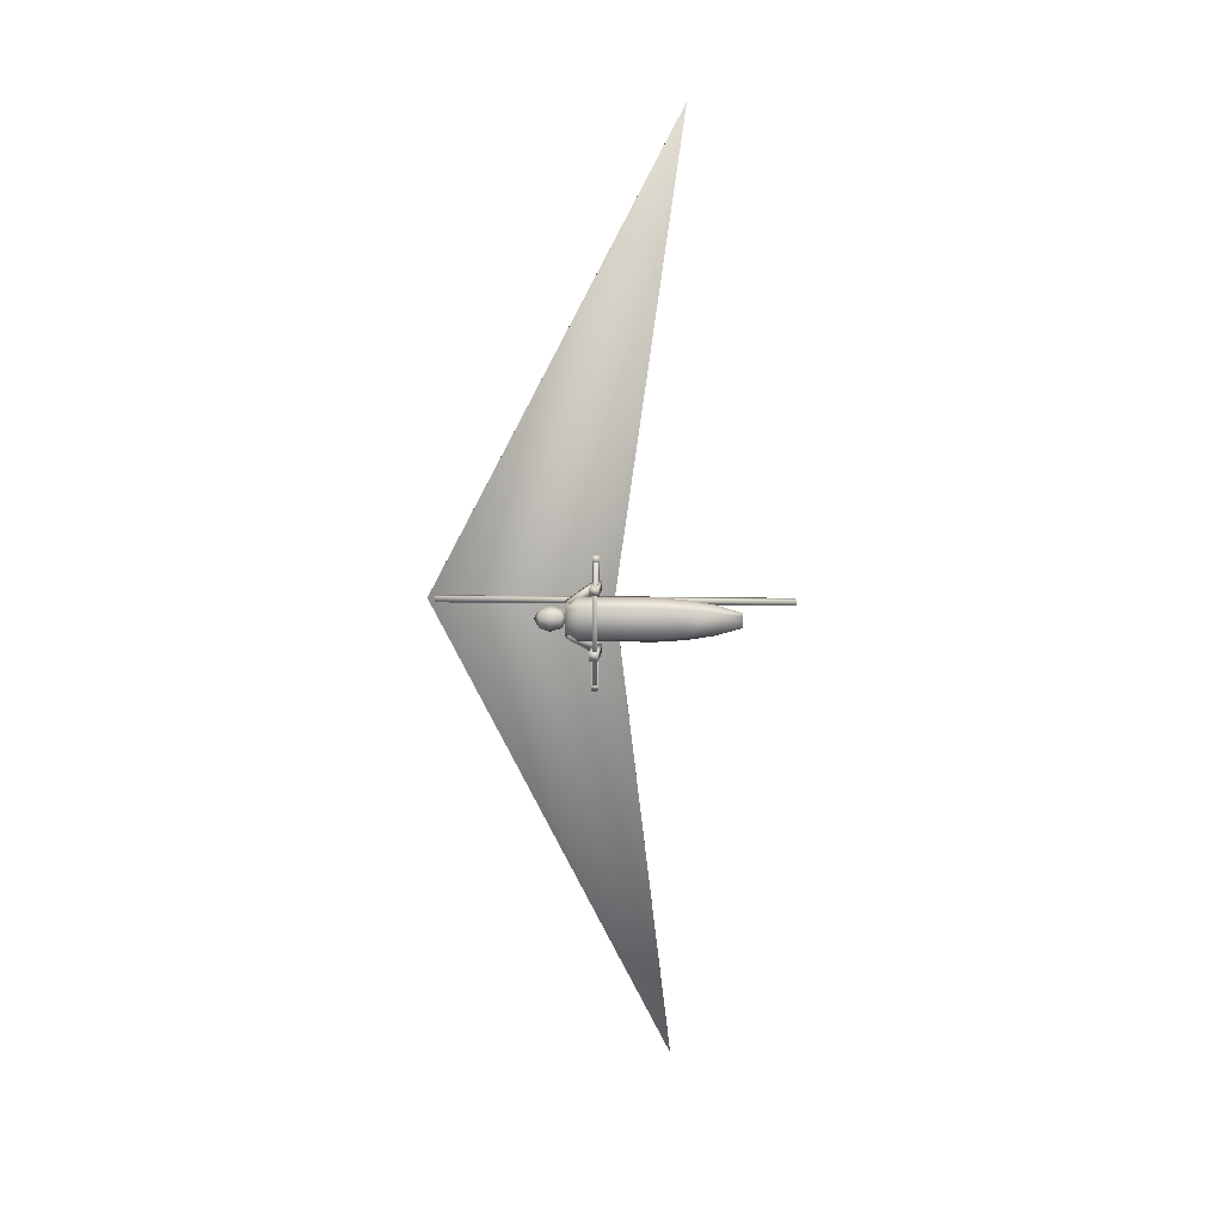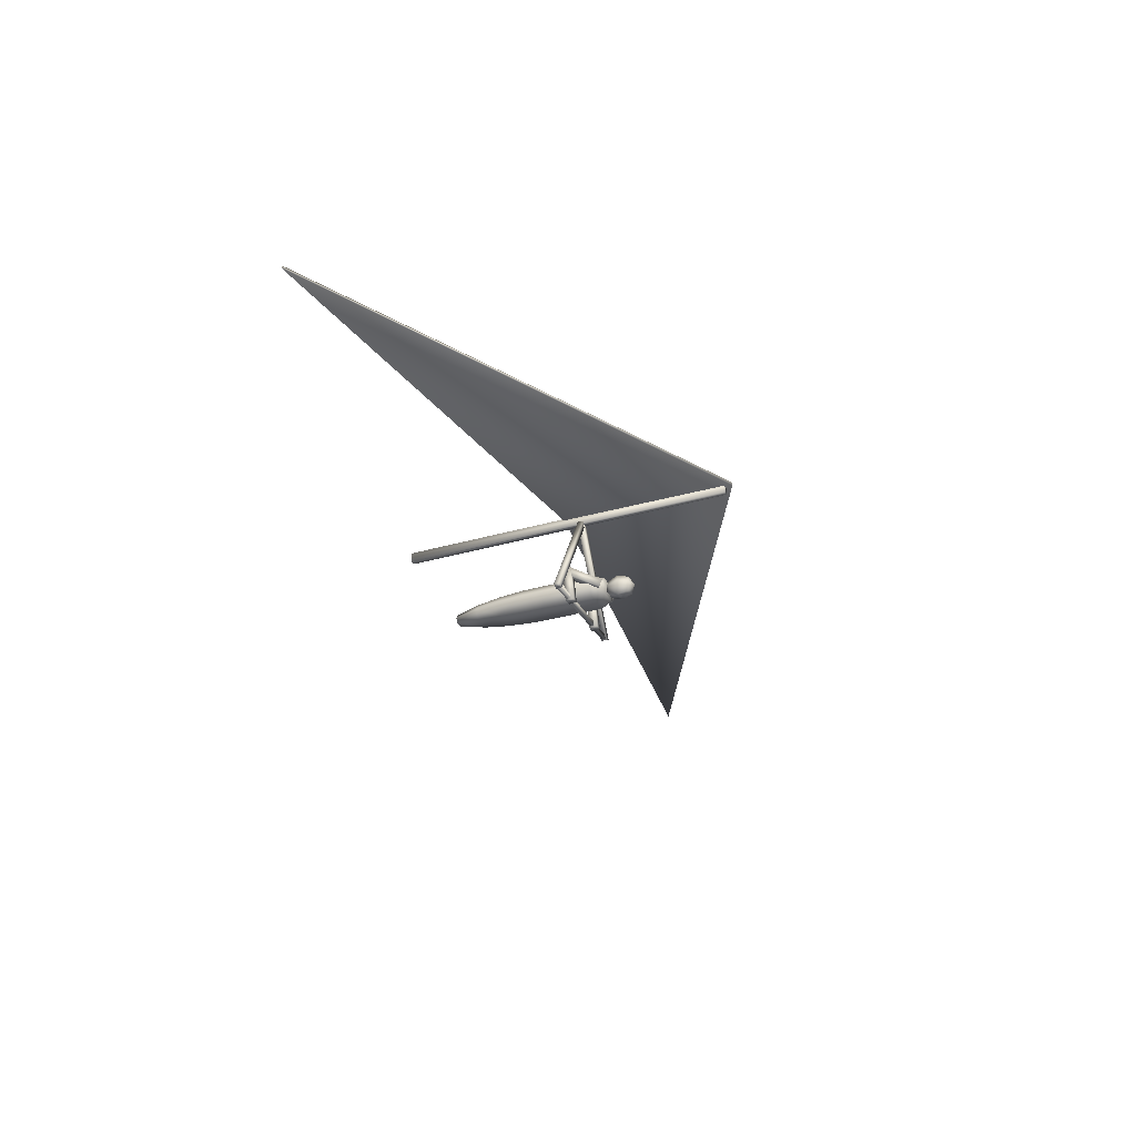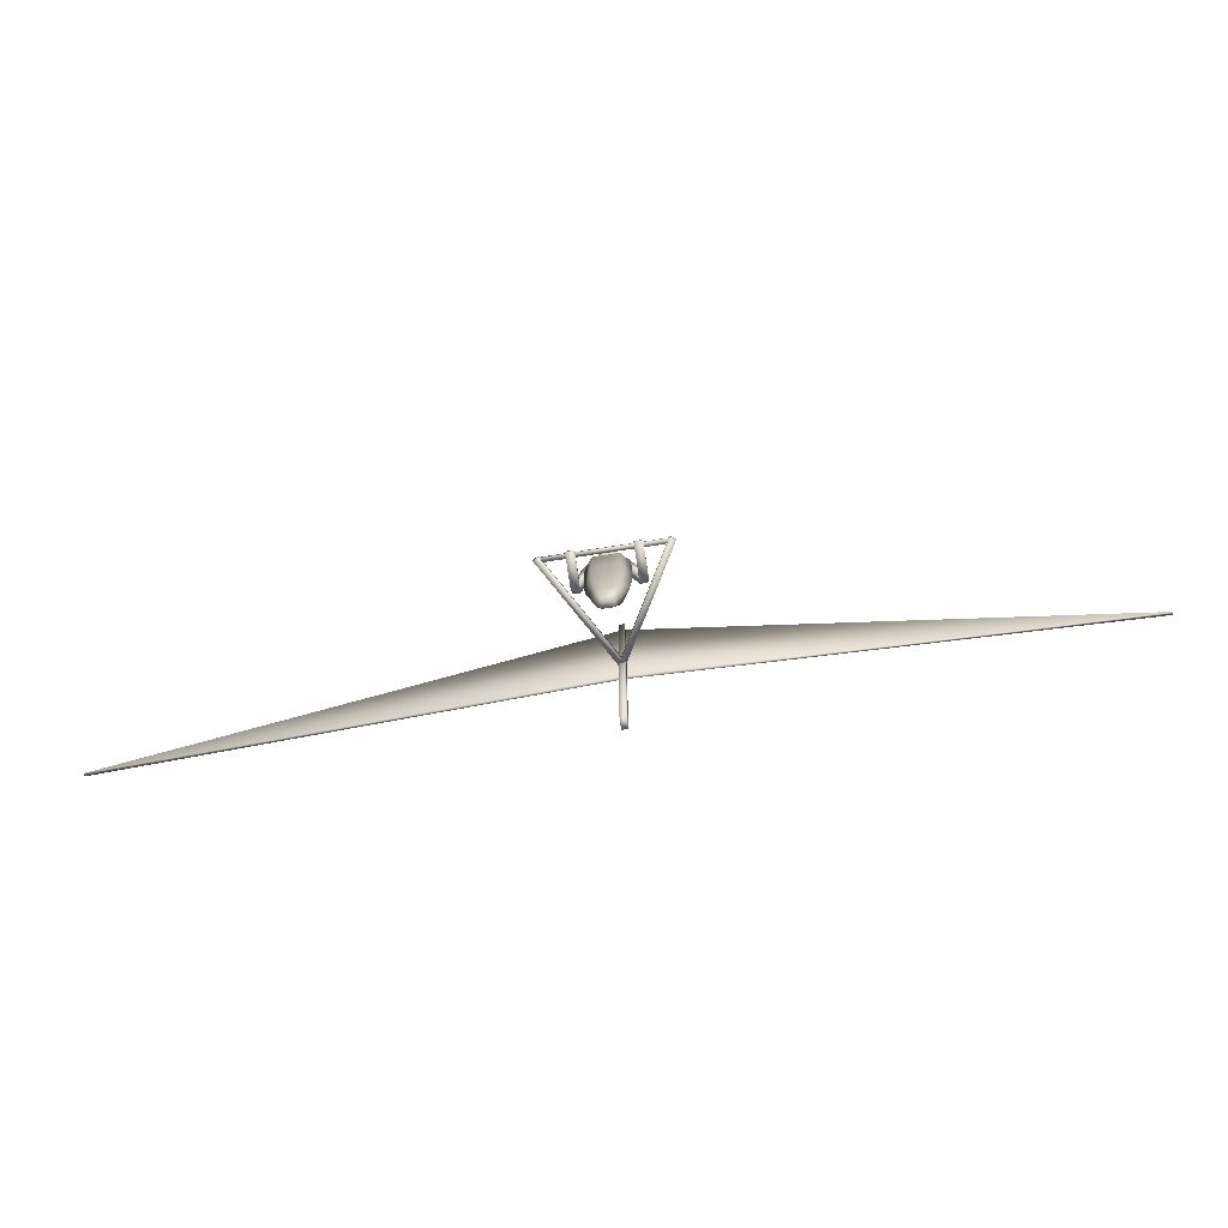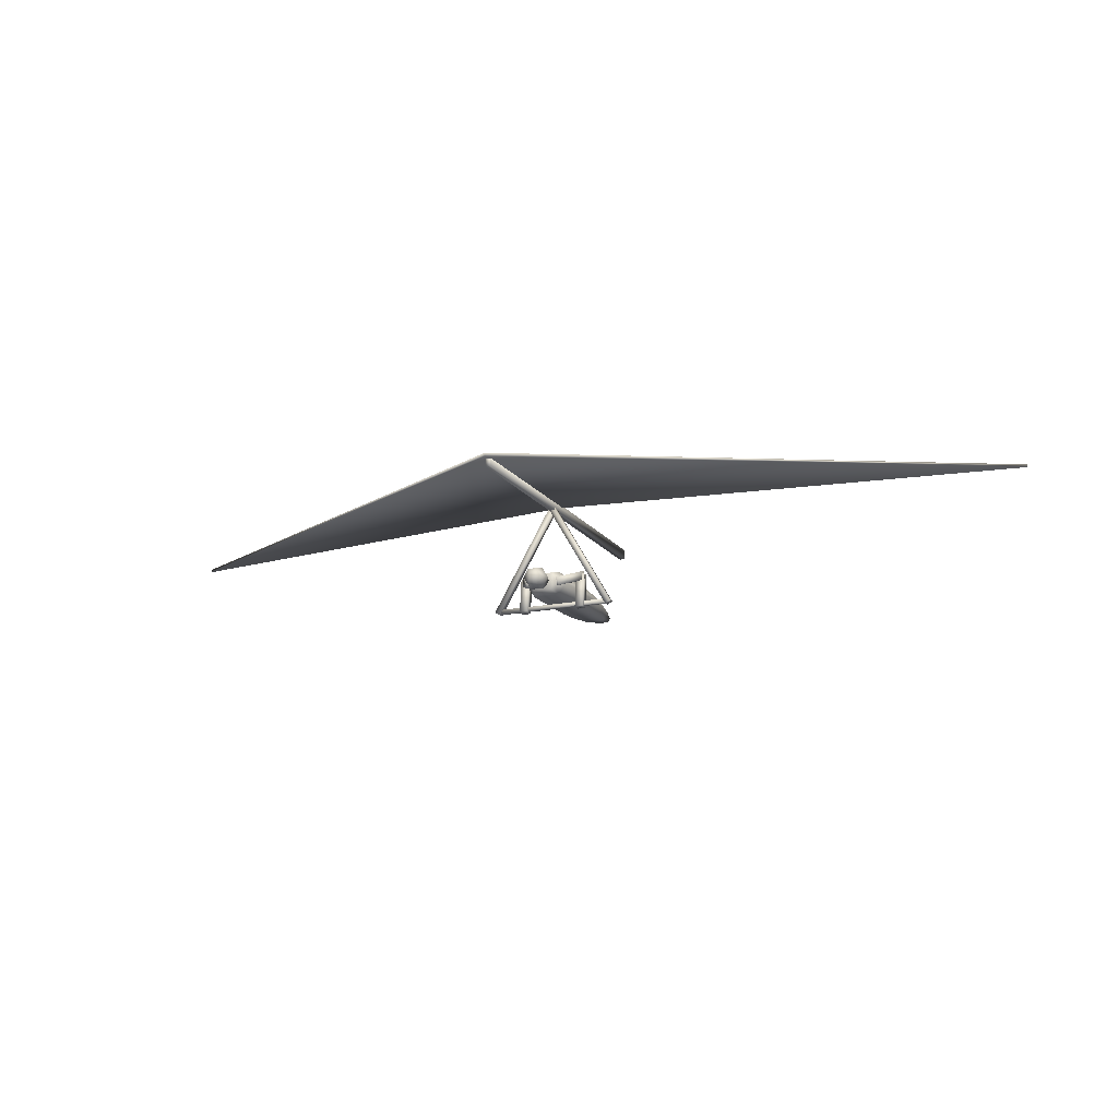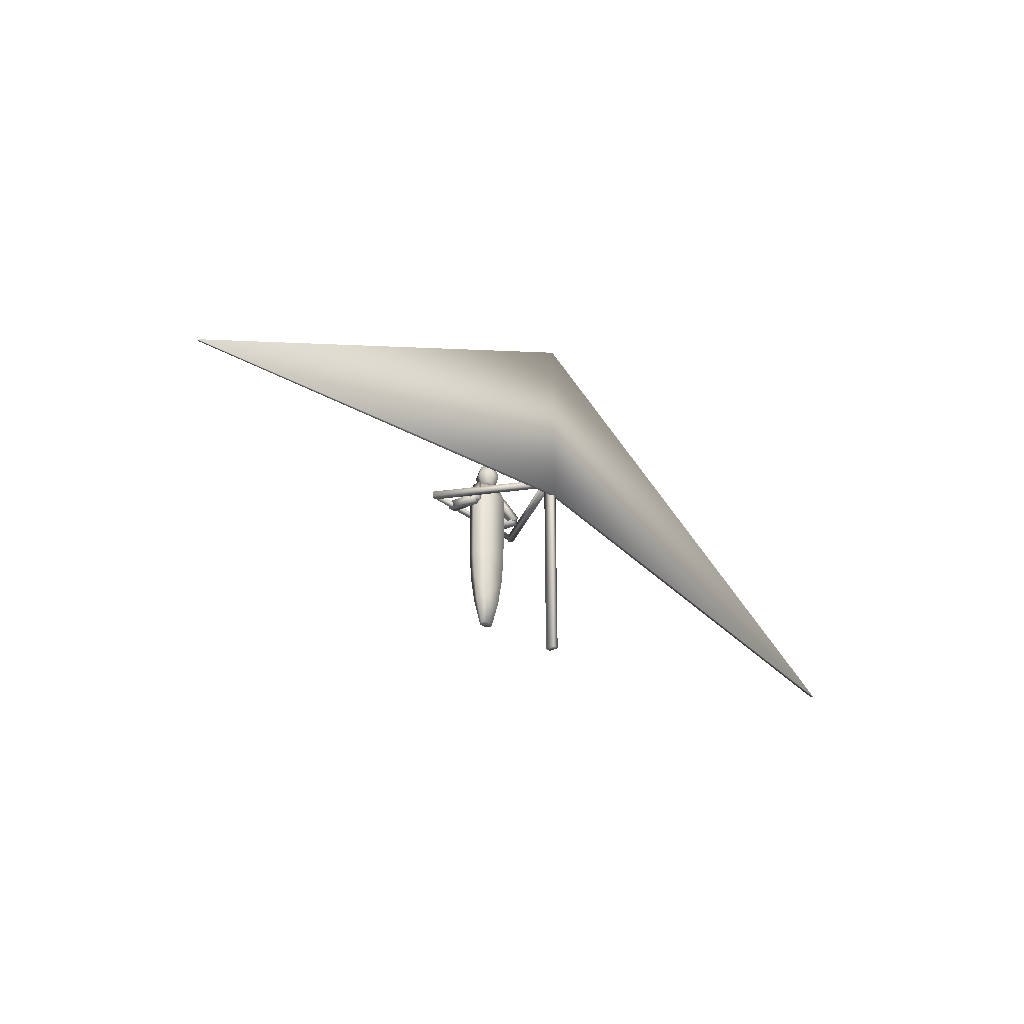
<metadata>
{"format":"obj","ext":"obj","renderer":"f3d","projection":"perspective","resolution":1024,"background":"white","views":[{"elev":-78.0,"azim":89.4,"up":"+Y"},{"elev":-30.4,"azim":-67.0,"up":"+Y"},{"elev":-77.9,"azim":8.7,"up":"+Z"},{"elev":-16.3,"azim":23.5,"up":"+Y"},{"elev":-31.2,"azim":131.4,"up":"+Z"}]}
</metadata>
<code>
o cylinder1
v 0.1021 1.313 1.433
v 3.968 1.318 -0.567
v -3.764 1.318 -0.567
v 0.1021 1.284 1.433
v 3.968 1.294 -0.567
v -3.764 1.294 -0.567
v 0.1021 1.318 -0.06034
v 0.1021 1.294 -0.06034
v 0.1267 1.224 -1.504
v 0.1267 1.307 -1.504
v 0.1267 1.307 1.37
v 0.1267 1.224 1.37
v 0.07865 1.224 -1.504
v 0.07865 1.307 -1.504
v 0.07865 1.307 1.37
v 0.07865 1.224 1.37
v -0.3828 0.4014 0.106
v -0.3828 0.4014 0.07103
v 0.5852 0.4014 0.07103
v 0.5852 0.4014 0.106
v -0.3828 0.3664 0.106
v -0.3828 0.3664 0.07103
v 0.5852 0.3664 0.07103
v 0.5852 0.3664 0.106
v 0.1215 1.223 0.1135
v 0.1215 1.223 0.06353
v -0.3785 0.3572 0.06353
v -0.3785 0.3572 0.1135
v 0.07816 1.248 0.1135
v 0.07816 1.248 0.06353
v -0.4218 0.3822 0.06353
v -0.4218 0.3822 0.1135
v 0.1259 1.248 0.1135
v 0.1259 1.248 0.06353
v 0.6259 0.3822 0.06353
v 0.6259 0.3822 0.1135
v 0.08255 1.223 0.1135
v 0.08255 1.223 0.06353
v 0.5826 0.3572 0.06353
v 0.5826 0.3572 0.1135
v 0.03042 0.5427 0.5186
v 0.06656 0.6053 0.5186
v 0.1388 0.6053 0.5186
v 0.175 0.5427 0.5186
v 0.1388 0.4801 0.5186
v 0.06656 0.4801 0.5186
v 0.0004901 0.5427 0.4308
v 0.05159 0.6312 0.4308
v 0.1538 0.6312 0.4308
v 0.2049 0.5427 0.4308
v 0.1538 0.4542 0.4308
v 0.05159 0.4542 0.4308
v 0.03042 0.5427 0.3431
v 0.06656 0.6053 0.3431
v 0.1388 0.6053 0.3431
v 0.175 0.5427 0.3431
v 0.1388 0.4801 0.3431
v 0.06656 0.4801 0.3431
v 0.1027 0.5427 0.5549
v 0.1027 0.5427 0.3067
v -0.02051 0.5427 0.3213
v 0.02569 0.6118 0.3213
v 0.1797 0.6118 0.3213
v 0.2259 0.5427 0.3213
v 0.1797 0.4736 0.3213
v 0.02569 0.4736 0.3213
v 0.04284 0.5427 -1.034
v 0.06528 0.5763 -1.034
v 0.1401 0.5763 -1.034
v 0.1625 0.5427 -1.034
v 0.1401 0.5091 -1.034
v 0.06528 0.5091 -1.034
v -0.07231 0.5427 0.2229
v -0.07231 0.5427 -0.1821
v -0.07021 0.5427 -0.3952
v -0.05376 0.5427 -0.6083
v -0.01911 0.5427 -0.8213
v -0.006685 0.6409 0.2229
v -0.006685 0.6409 -0.1821
v -0.005372 0.6397 -0.3952
v 0.004909 0.6305 -0.6083
v 0.02657 0.6111 -0.8213
v 0.2121 0.6409 0.2229
v 0.2121 0.6409 -0.1821
v 0.2108 0.6397 -0.3952
v 0.2005 0.6305 -0.6083
v 0.1788 0.6111 -0.8213
v 0.2777 0.5427 0.2229
v 0.2777 0.5427 -0.1821
v 0.2756 0.5427 -0.3952
v 0.2591 0.5427 -0.6083
v 0.2245 0.5427 -0.8213
v 0.2121 0.4445 0.2229
v 0.2121 0.4445 -0.1821
v 0.2108 0.4457 -0.3952
v 0.2005 0.4549 -0.6083
v 0.1788 0.4744 -0.8213
v -0.006685 0.4445 0.2229
v -0.006685 0.4445 -0.1821
v -0.005372 0.4457 -0.3952
v 0.004909 0.4549 -0.6083
v 0.02657 0.4744 -0.8213
v -0.1833 0.6352 0.03676
v -0.1833 0.3504 0.06589
v -0.1833 0.3574 0.1343
v -0.1833 0.6422 0.1052
v -0.1145 0.6352 0.03676
v -0.1145 0.3504 0.06589
v -0.1145 0.3574 0.1343
v -0.1145 0.6422 0.1052
v -0.03335 0.5697 0.3229
v -0.1777 0.6643 0.09453
v -0.1899 0.5994 0.07531
v -0.0455 0.5048 0.3036
v 0.0248 0.5697 0.2861
v -0.1195 0.6643 0.05777
v -0.1317 0.5994 0.03855
v 0.01265 0.5048 0.2669
v 0.3874 0.6352 0.0363
v 0.3874 0.3504 0.06542
v 0.3874 0.3574 0.1339
v 0.3874 0.6422 0.1047
v 0.3186 0.6352 0.0363
v 0.3186 0.3504 0.06542
v 0.3186 0.3574 0.1339
v 0.3186 0.6422 0.1047
v 0.2374 0.5697 0.3224
v 0.3817 0.6643 0.09407
v 0.3939 0.5994 0.07485
v 0.2496 0.5048 0.3032
v 0.1792 0.5697 0.2856
v 0.3236 0.6643 0.0573
v 0.3357 0.5994 0.03808
v 0.1914 0.5048 0.2664
g cylinder1_cylinder1_auv
f 1 5 2
f 1 6 4
f 1 7 3
f 2 5 7
f 2 7 1
f 3 6 1
f 3 7 6
f 4 5 1
f 4 8 5
f 6 7 8
f 6 8 4
f 8 7 5
f 9 11 12
f 9 14 10
f 9 16 13
f 10 11 9
f 10 14 11
f 11 14 15
f 11 16 12
f 12 16 9
f 13 14 9
f 13 16 14
f 14 16 15
f 15 16 11
f 17 20 18
f 17 21 20
f 18 20 19
f 18 21 17
f 18 23 22
f 19 23 18
f 20 21 24
f 20 23 19
f 21 23 24
f 22 21 18
f 22 23 21
f 24 23 20
f 25 28 26
f 25 29 28
f 26 28 27
f 26 29 25
f 26 31 30
f 27 31 26
f 28 29 32
f 28 31 27
f 29 31 32
f 30 29 26
f 30 31 29
f 32 31 28
f 33 36 34
f 33 37 36
f 34 36 35
f 34 37 33
f 34 39 38
f 35 39 34
f 36 37 40
f 36 39 35
f 37 39 40
f 38 37 34
f 38 39 37
f 40 39 36
f 41 48 47
f 41 52 46
f 41 59 42
f 42 48 41
f 42 59 43
f 43 48 42
f 43 50 49
f 43 59 44
f 44 50 43
f 44 59 45
f 45 50 44
f 45 52 51
f 45 59 46
f 46 52 45
f 46 59 41
f 47 52 41
f 47 53 52
f 48 53 47
f 48 55 54
f 49 48 43
f 49 55 48
f 50 55 49
f 50 57 56
f 51 50 45
f 51 57 50
f 52 53 58
f 52 57 51
f 53 60 58
f 54 53 48
f 54 60 53
f 55 60 54
f 56 55 50
f 56 60 55
f 57 60 56
f 58 57 52
f 58 60 57
f 61 66 62
f 61 73 66
f 62 66 63
f 62 73 61
f 62 83 78
f 63 65 64
f 63 83 62
f 64 83 63
f 64 93 88
f 65 63 66
f 65 93 64
f 66 73 98
f 66 93 65
f 67 77 68
f 68 72 67
f 68 77 82
f 68 87 69
f 69 71 68
f 69 87 70
f 70 71 69
f 70 87 92
f 70 97 71
f 71 97 72
f 72 68 71
f 72 77 67
f 72 97 102
f 73 79 74
f 74 79 75
f 74 99 73
f 75 81 76
f 75 99 74
f 76 81 77
f 76 101 75
f 77 101 76
f 78 73 62
f 78 83 79
f 79 73 78
f 79 85 80
f 80 75 79
f 80 85 81
f 81 75 80
f 81 87 82
f 82 77 81
f 82 87 68
f 83 89 84
f 84 79 83
f 84 89 85
f 85 79 84
f 85 91 86
f 86 81 85
f 86 91 87
f 87 81 86
f 88 83 64
f 88 93 89
f 89 83 88
f 89 95 90
f 90 85 89
f 90 95 91
f 91 85 90
f 91 97 92
f 92 87 91
f 92 97 70
f 93 99 94
f 94 89 93
f 94 99 95
f 95 89 94
f 95 101 96
f 96 91 95
f 96 101 97
f 97 91 96
f 98 73 99
f 98 93 66
f 99 75 100
f 99 93 98
f 100 75 101
f 100 95 99
f 101 77 102
f 101 95 100
f 102 77 72
f 102 97 101
f 103 105 106
f 103 108 104
f 103 110 107
f 104 105 103
f 104 108 105
f 105 108 109
f 105 110 106
f 106 110 103
f 107 108 103
f 107 110 108
f 108 110 109
f 109 110 105
f 111 113 114
f 111 116 112
f 111 118 115
f 112 113 111
f 112 116 113
f 113 116 117
f 113 118 114
f 114 118 111
f 115 116 111
f 115 118 116
f 116 118 117
f 117 118 113
f 119 122 120
f 119 123 122
f 120 122 121
f 120 123 119
f 120 125 124
f 121 125 120
f 122 123 126
f 122 125 121
f 123 125 126
f 124 123 120
f 124 125 123
f 126 125 122
f 127 130 128
f 127 131 130
f 128 130 129
f 128 131 127
f 128 133 132
f 129 133 128
f 130 131 134
f 130 133 129
f 131 133 134
f 132 131 128
f 132 133 131
f 134 133 130

</code>
